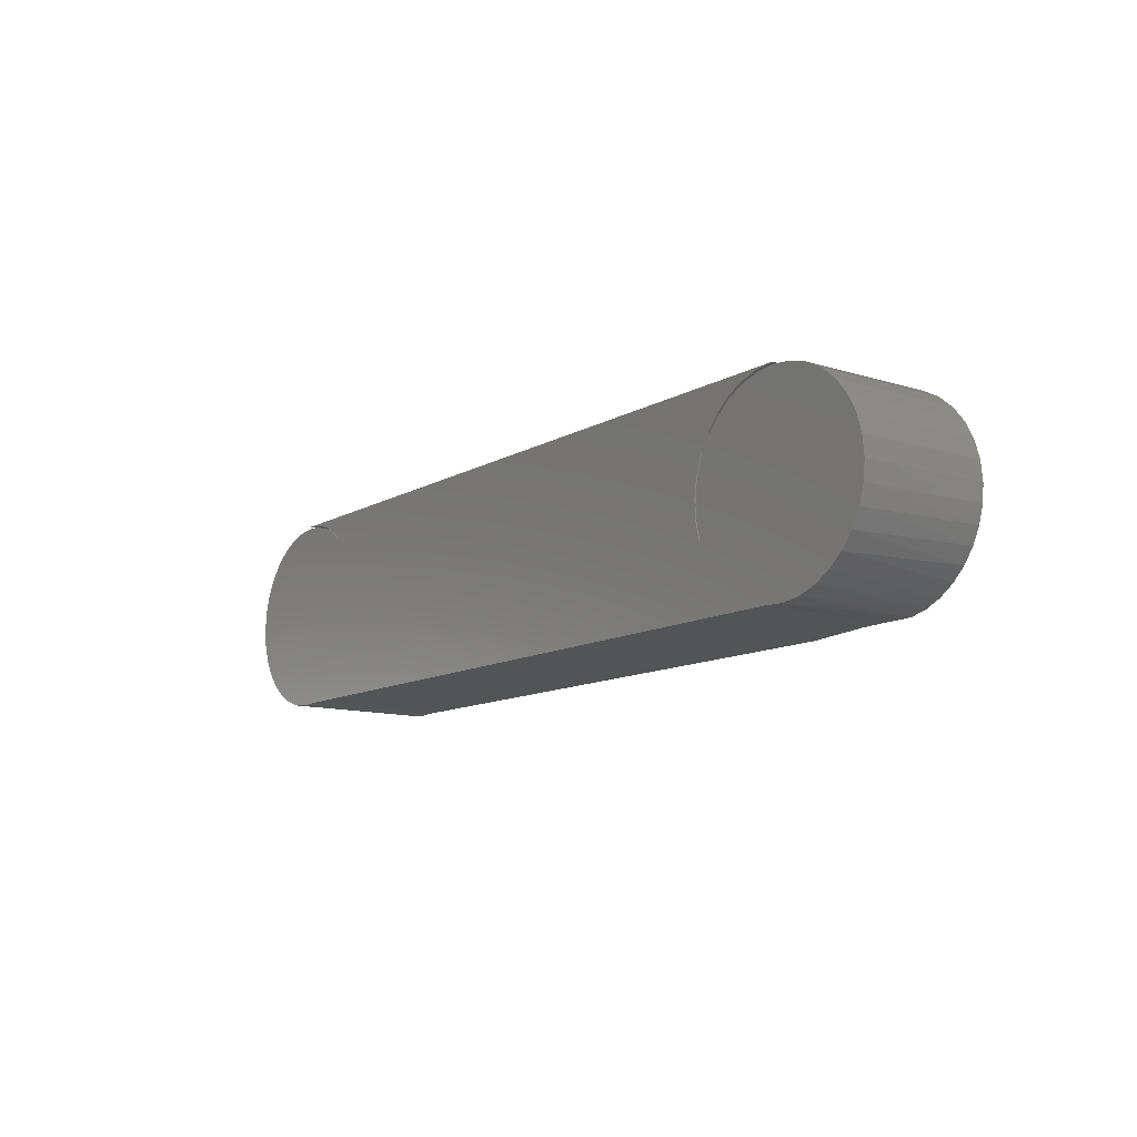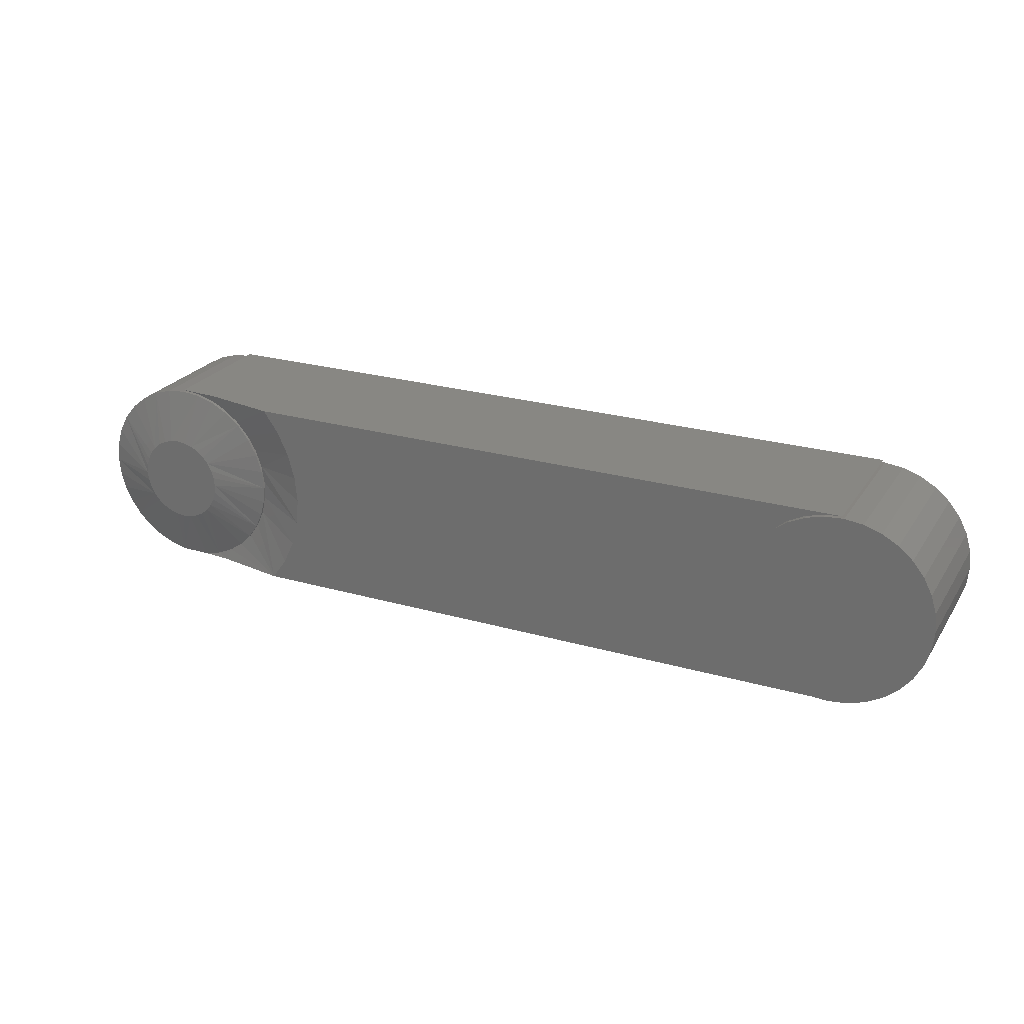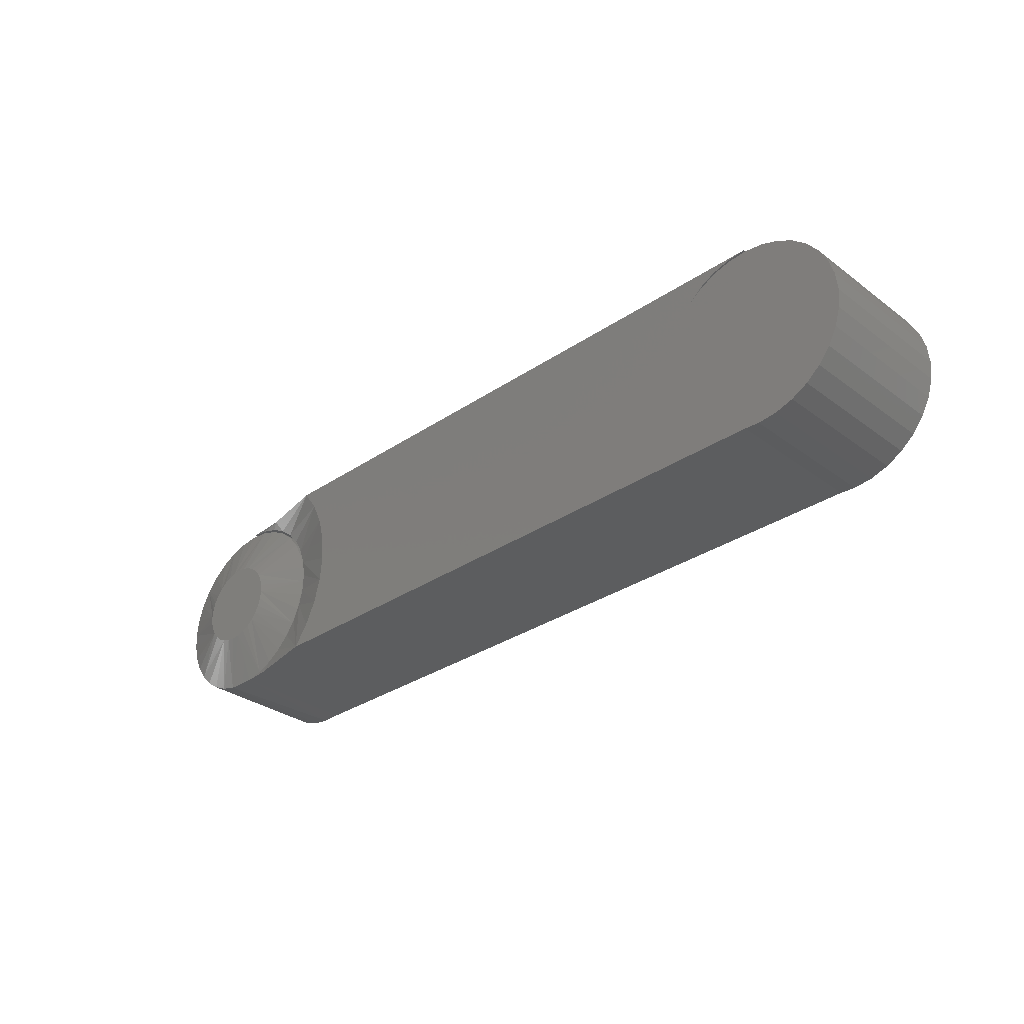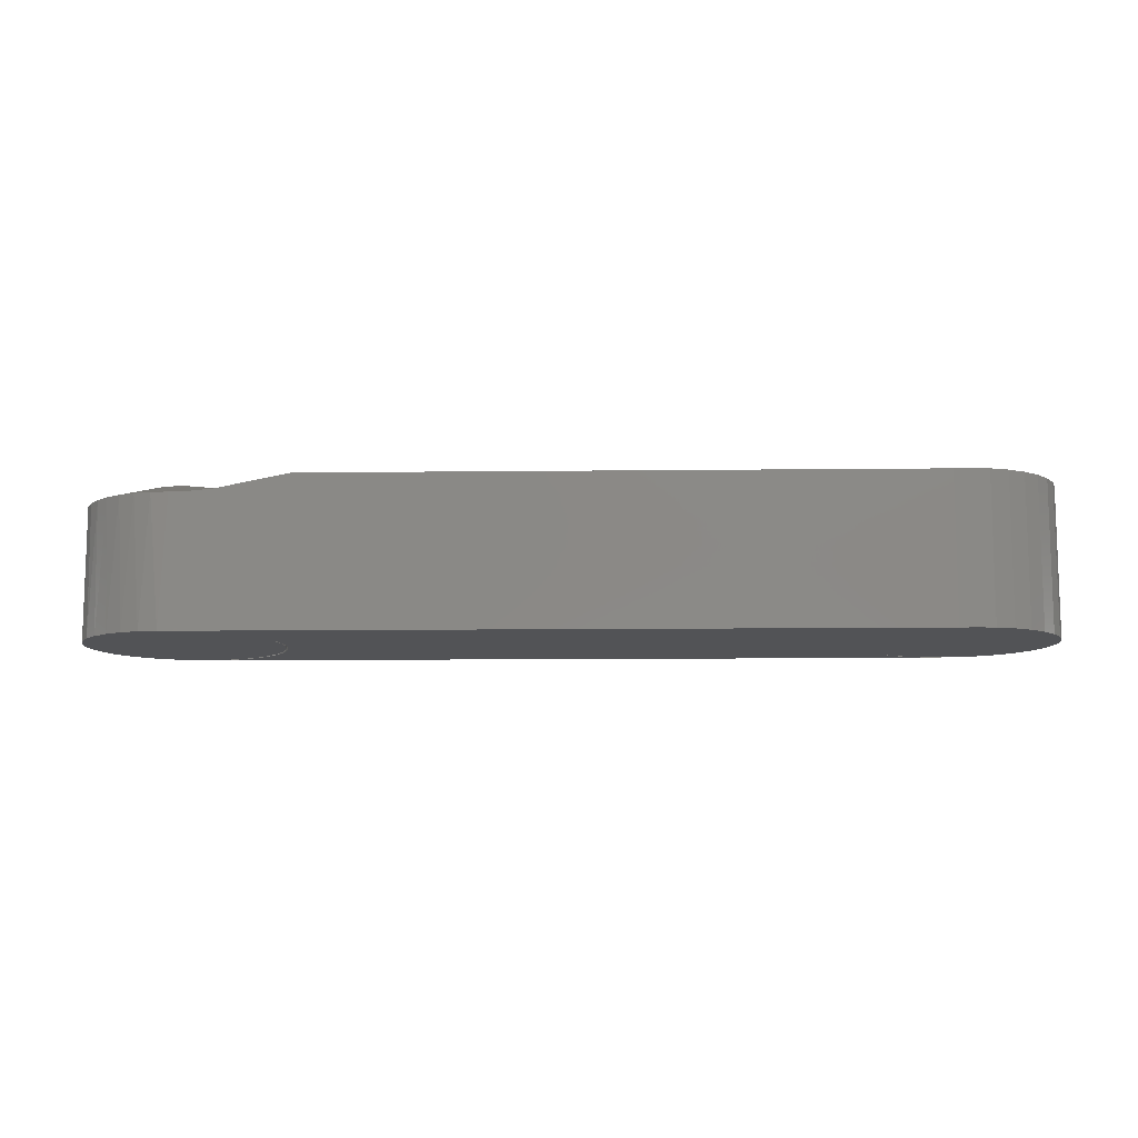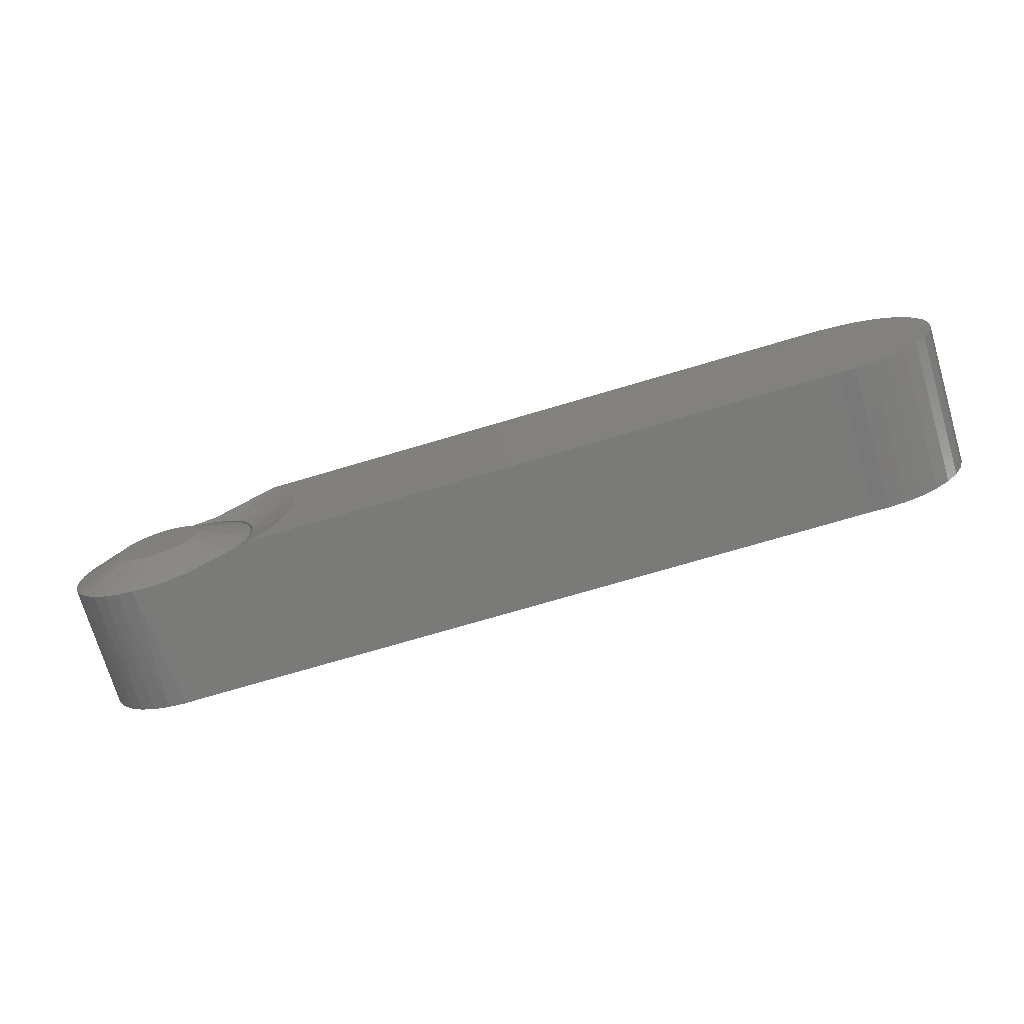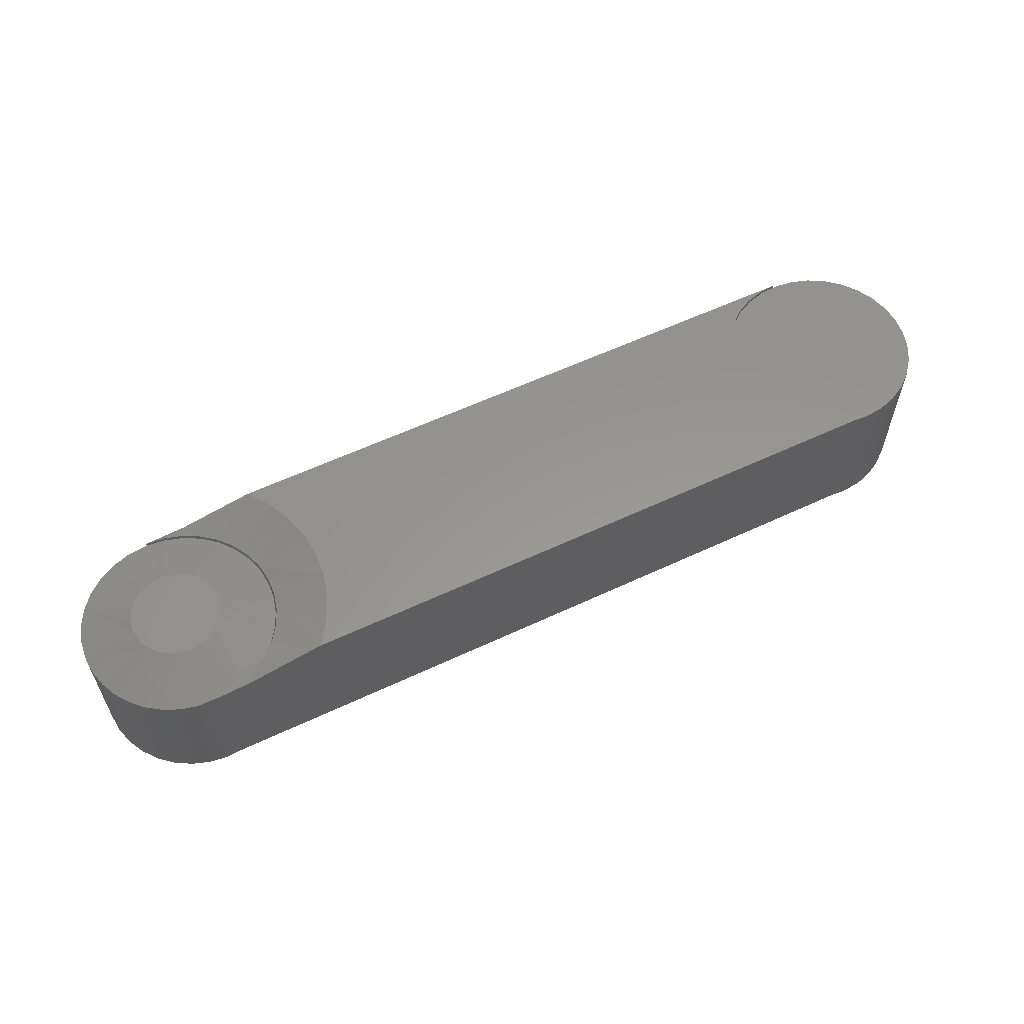
<metadata>
{"format":"stl","ext":"stl","renderer":"f3d","projection":"perspective","resolution":1024,"background":"white","views":[{"elev":-11.6,"azim":53.2,"up":"+Z"},{"elev":24.4,"azim":-154.7,"up":"+Z"},{"elev":-31.5,"azim":-136.3,"up":"+Z"},{"elev":-10.7,"azim":-178.4,"up":"+Y"},{"elev":-73.1,"azim":-163.5,"up":"+Z"},{"elev":58.5,"azim":154.1,"up":"+Y"}]}
</metadata>
<code>
# stl→obj: 194 verts, 379 faces
v 3.08e-17 -0.1328 0.08882
v 1.779e-17 -0.01562 0.08882
v -0.03741 -0.01307 0.08882
v -0.1019 7.195e-17 0.08882
v -0.6641 9.541e-18 0.08882
v -0.6641 -0.1328 0.08882
v -0.08475 -0.01562 0.02268
v -0.08724 -0.1328 0.006353
v -0.08724 -0.01562 0.006353
v -0.0866 -0.1328 -0.01015
v -0.0866 -0.01562 -0.01015
v -0.08288 -0.1328 -0.02624
v -0.08288 -0.01562 -0.02624
v -0.07619 -0.1328 -0.04134
v -0.07619 -0.01562 -0.04134
v -0.06677 -0.1328 -0.05492
v -0.06677 -0.01562 -0.05492
v -0.05498 -0.1328 -0.06648
v -0.05498 -0.01562 -0.06648
v -0.08475 -0.1328 0.02268
v -0.07924 -0.01562 0.03825
v -0.07924 -0.1328 0.03825
v -0.0709 -0.01562 0.05251
v -0.0709 -0.1328 0.05251
v -0.06002 -0.01562 0.06494
v -0.06002 -0.1328 0.06494
v -0.047 -0.01562 0.0751
v -0.047 -0.1328 0.0751
v -0.0323 -0.01562 0.08263
v -0.0323 -0.1328 0.08263
v -0.01644 -0.01562 0.08725
v -0.01644 -0.1328 0.08725
v -0.0116 -0.1328 -0.08594
v -0.6507 -0.1328 -0.08594
v -0.6507 1.488e-18 -0.08594
v -0.1019 7.195e-17 -0.08594
v -0.03741 -0.01307 -0.08594
v -0.0116 -0.01562 -0.08594
v -0.7359 5.804e-18 0.04746
v -0.7254 6.962e-18 0.06051
v -0.1259 6.929e-17 0.04802
v -0.6641 1.378e-17 -0.08684
v -0.6809 1.191e-17 -0.08501
v -0.6657 1.36e-17 0.08681
v -0.649 1.545e-17 0.08568
v -0.6822 1.176e-17 0.08472
v -0.6328 1.724e-17 0.08138
v -0.6981 9.996e-18 0.07949
v -0.6178 1.891e-17 0.07407
v -0.7127 8.377e-18 0.07132
v -0.6045 2.039e-17 0.06401
v -0.1157 7.042e-17 0.06948
v -0.6166 9.339e-18 0.07482
v -0.6314 8.121e-18 0.0825
v -0.6475 6.606e-18 0.08722
v -0.1157 7.042e-17 -0.06661
v -0.697 1.012e-17 -0.07997
v -0.7119 8.469e-18 -0.07189
v -0.7249 7.024e-18 -0.06108
v -0.7356 5.84e-18 -0.04796
v -0.1259 6.929e-17 -0.04514
v -0.75 4.236e-18 1.063e-17
v -0.7484 4.415e-18 0.01663
v -0.1343 6.836e-17 0.001439
v -0.7436 4.944e-18 0.03265
v -0.1321 6.86e-17 0.0251
v -0.7435 4.961e-18 -0.03302
v -0.7484 4.419e-18 -0.01683
v -0.1321 6.86e-17 -0.02222
v -0.02736 3.252e-18 -0.02826
v -0.0418 -0.01562 -0.07561
v -0.06566 -0.01562 -0.05577
v 1.735e-18 -0.01562 -0.08594
v -0.006893 4.388e-18 -0.0392
v 0.01518 -0.01562 -0.08566
v -0.02718 -0.01562 -0.08218
v -0.03233 2.976e-18 -0.0222
v -0.07433 -0.01562 -0.04338
v -0.03602 2.771e-18 -0.01529
v -0.03829 2.645e-18 -0.007797
v -0.01439 3.972e-18 -0.03692
v -0.0213 3.588e-18 -0.03323
v 0.0162 5.67e-18 -0.03692
v 0.06717 -0.01562 -0.05613
v 0.05634 -0.01562 -0.06685
v 0.0438 -0.01562 -0.07551
v 0.02994 -0.01562 -0.08185
v 0.008702 5.254e-18 -0.0392
v 0.0009046 4.821e-18 -0.03997
v 0.03414 6.665e-18 -0.0222
v 0.08641 -0.01562 -0.01518
v 0.08244 -0.01562 -0.02989
v 0.07596 -0.01562 -0.04368
v 0.02917 6.39e-18 -0.02826
v 0.02311 6.053e-18 -0.03323
v 0.08775 -0.01562 -3.19e-17
v 0.03783 6.87e-18 -0.01529
v 0.0401 6.997e-18 -0.007797
v 0.04087 7.039e-18 -1.125e-17
v -0.03906 2.602e-18 -1.627e-10
v -0.08071 -0.01562 -0.02967
v -0.08462 -0.01562 -0.01506
v -0.08594 -0.01562 1.063e-17
v 0.08151 -0.1328 -0.03231
v 0.07393 -0.1328 -0.04699
v 0.06371 -0.1328 -0.05998
v 0.05121 -0.1328 -0.07079
v 0.03689 -0.1328 -0.07904
v 0.02127 -0.1328 -0.08442
v 0.004904 -0.1328 -0.08675
v 0.08775 -0.1328 -1.064e-17
v 0.08617 -0.1328 -0.01645
v -0.06566 -0.1328 -0.05577
v -0.07433 -0.1328 -0.04338
v -0.08071 -0.1328 -0.02967
v -0.08462 -0.1328 -0.01506
v -0.08594 -0.1328 1.063e-17
v -0.6475 -0.1328 0.08722
v -0.01604 -0.1328 0.08517
v 0.01785 -0.1328 0.08517
v 0.0009046 -0.1328 0.08684
v -0.03233 -0.1328 0.08023
v 0.03414 -0.1328 0.08023
v -0.04734 -0.1328 0.07221
v 0.04915 -0.1328 0.07221
v -0.0605 -0.1328 0.06141
v 0.06231 -0.1328 0.06141
v -0.6314 -0.1328 0.0825
v -0.6166 -0.1328 0.07482
v -0.6045 -0.1328 0.06401
v -0.7254 -0.1328 0.06051
v -0.697 -0.1328 -0.07997
v -0.6809 -0.1328 -0.08501
v -0.6822 -0.1328 0.08472
v -0.649 -0.1328 0.08568
v -0.6657 -0.1328 0.08681
v -0.6328 -0.1328 0.08138
v -0.6981 -0.1328 0.07949
v -0.6178 -0.1328 0.07407
v -0.7127 -0.1328 0.07132
v -0.6641 -0.1328 -0.08684
v 0.07311 -0.1328 0.04825
v -0.0713 -0.1328 0.04825
v 0.08114 -0.1328 0.03323
v -0.07933 -0.1328 0.03323
v 0.08608 -0.1328 0.01694
v -0.08427 -0.1328 0.01694
v -0.7435 -0.1328 -0.03302
v -0.7359 -0.1328 0.04746
v -0.7436 -0.1328 0.03265
v -0.7484 -0.1328 0.01663
v -0.75 -0.1328 1.063e-17
v -0.7484 -0.1328 -0.01683
v -0.7356 -0.1328 -0.04796
v -0.7249 -0.1328 -0.06108
v -0.7119 -0.1328 -0.07189
v -0.08427 -0.01562 0.01694
v -0.07933 -0.01562 0.03323
v -0.0713 -0.01562 0.04825
v -0.0605 -0.01562 0.06141
v -0.04734 -0.01562 0.07221
v -0.03233 -0.01562 0.08023
v -0.01604 -0.01562 0.08517
v 0.0009046 -0.01562 0.08684
v 0.01785 -0.01562 0.08517
v 0.03414 -0.01562 0.08023
v 0.04915 -0.01562 0.07221
v 0.06231 -0.01562 0.06141
v 0.07311 -0.01562 0.04825
v 0.08114 -0.01562 0.03323
v 0.08608 -0.01562 0.01694
v -0.6036 1.022e-17 0.06447
v -0.6036 -0.1328 0.06447
v -0.5927 1.072e-17 0.05182
v -0.5927 -0.1328 0.05182
v -0.5844 1.084e-17 0.03733
v -0.5844 -0.1328 0.03733
v -0.579 1.056e-17 0.02153
v -0.579 -0.1328 0.02153
v -0.01439 3.972e-18 0.03692
v -0.006893 4.388e-18 0.0392
v 0.0009046 4.821e-18 0.03997
v 0.008702 5.254e-18 0.0392
v 0.0162 5.67e-18 0.03692
v -0.0213 3.588e-18 0.03323
v 0.02311 6.053e-18 0.03323
v -0.02736 3.252e-18 0.02826
v 0.02917 6.39e-18 0.02826
v -0.03233 2.976e-18 0.0222
v 0.03414 6.665e-18 0.0222
v -0.03602 2.771e-18 0.01529
v 0.03783 6.87e-18 0.01529
v -0.03829 2.645e-18 0.007797
v 0.0401 6.997e-18 0.007797
f 1 2 3
f 1 3 4
f 1 4 5
f 1 5 6
f 7 8 9
f 9 8 10
f 9 10 11
f 11 10 12
f 11 12 13
f 13 12 14
f 13 14 15
f 15 14 16
f 15 16 17
f 17 16 18
f 17 18 19
f 8 7 20
f 20 7 21
f 20 21 22
f 22 21 23
f 22 23 24
f 24 23 25
f 24 25 26
f 26 25 27
f 26 27 28
f 28 27 29
f 28 29 30
f 30 29 31
f 30 31 32
f 32 31 2
f 32 2 1
f 33 34 35
f 33 35 36
f 33 36 37
f 33 37 38
f 39 40 41
f 42 43 35
f 44 45 46
f 46 45 47
f 47 48 46
f 48 47 49
f 49 50 48
f 50 49 51
f 51 40 50
f 4 52 53
f 4 53 54
f 4 54 55
f 4 55 5
f 56 36 35
f 56 35 43
f 56 43 57
f 56 57 58
f 56 58 59
f 56 59 60
f 56 60 61
f 40 51 41
f 41 51 53
f 41 53 52
f 62 63 64
f 64 63 65
f 64 65 66
f 66 65 39
f 66 39 41
f 60 67 61
f 61 67 68
f 61 68 69
f 69 68 62
f 69 62 64
f 19 70 71
f 19 72 70
f 73 74 75
f 73 38 74
f 70 76 71
f 70 72 77
f 72 78 77
f 77 78 79
f 80 79 78
f 38 76 74
f 74 76 81
f 82 81 76
f 76 70 82
f 83 84 85
f 83 85 86
f 86 87 83
f 83 87 88
f 87 75 88
f 88 75 89
f 75 74 89
f 90 91 92
f 90 92 93
f 93 84 90
f 90 84 94
f 95 94 84
f 84 83 95
f 96 91 90
f 96 90 97
f 96 97 98
f 96 98 99
f 100 80 78
f 100 78 101
f 100 101 102
f 100 102 103
f 104 105 93
f 84 93 105
f 105 106 84
f 85 84 106
f 106 107 85
f 86 85 107
f 107 108 86
f 86 108 87
f 87 108 109
f 87 109 75
f 75 109 110
f 96 111 91
f 91 111 112
f 91 112 92
f 92 112 104
f 92 104 93
f 33 38 110
f 110 38 73
f 110 73 75
f 19 18 72
f 72 18 113
f 72 113 78
f 78 113 114
f 78 114 101
f 101 114 115
f 101 115 102
f 102 115 116
f 102 116 103
f 103 116 117
f 19 36 17
f 19 71 36
f 7 69 64
f 7 64 66
f 66 41 7
f 7 41 21
f 41 52 21
f 21 52 23
f 52 25 23
f 9 11 69
f 69 7 9
f 27 3 29
f 29 3 31
f 2 31 3
f 36 56 13
f 36 13 15
f 36 15 17
f 4 3 27
f 4 27 25
f 4 25 52
f 37 36 71
f 37 71 76
f 37 76 38
f 69 11 61
f 61 11 13
f 61 13 56
f 1 118 32
f 1 6 118
f 119 120 121
f 120 119 122
f 120 122 123
f 123 122 124
f 123 124 125
f 125 124 126
f 125 126 127
f 32 118 128
f 32 128 30
f 30 128 129
f 30 129 28
f 28 129 130
f 28 130 26
f 26 130 131
f 107 132 108
f 108 132 133
f 108 133 109
f 33 110 109
f 134 135 136
f 137 135 134
f 134 138 137
f 139 137 138
f 138 140 139
f 130 139 140
f 140 131 130
f 34 33 109
f 34 109 133
f 34 133 141
f 127 126 142
f 142 126 143
f 142 143 144
f 144 143 145
f 144 145 146
f 146 145 147
f 146 147 111
f 111 147 117
f 111 117 112
f 112 117 116
f 112 116 104
f 104 116 115
f 104 115 148
f 26 131 24
f 24 131 149
f 24 149 22
f 22 149 150
f 22 150 20
f 20 150 151
f 20 151 8
f 8 151 152
f 8 152 10
f 10 152 153
f 10 153 12
f 12 153 148
f 12 148 115
f 104 148 105
f 105 148 154
f 105 154 106
f 106 154 155
f 106 155 107
f 107 155 156
f 107 156 132
f 35 34 42
f 42 34 141
f 42 141 43
f 43 141 133
f 43 133 57
f 57 133 132
f 57 132 58
f 58 132 156
f 58 156 59
f 59 156 155
f 59 155 60
f 60 155 154
f 60 154 67
f 67 154 148
f 67 148 68
f 68 148 153
f 68 153 62
f 62 153 152
f 103 117 157
f 157 117 147
f 157 147 158
f 158 147 145
f 158 145 159
f 159 145 143
f 159 143 160
f 160 143 126
f 160 126 161
f 161 126 124
f 161 124 162
f 162 124 122
f 162 122 163
f 163 122 119
f 163 119 164
f 164 119 121
f 164 121 165
f 165 121 120
f 165 120 166
f 166 120 123
f 166 123 167
f 167 123 125
f 167 125 168
f 168 125 127
f 168 127 169
f 169 127 142
f 169 142 170
f 170 142 144
f 170 144 171
f 171 144 146
f 171 146 96
f 96 146 111
f 51 129 53
f 53 129 128
f 53 128 54
f 54 128 118
f 54 118 55
f 55 118 6
f 55 6 5
f 129 51 130
f 130 51 172
f 130 172 173
f 173 172 174
f 173 174 175
f 175 174 176
f 175 176 177
f 177 176 178
f 177 178 179
f 172 175 174
f 175 172 173
f 173 172 51
f 62 152 63
f 63 152 151
f 63 151 65
f 65 151 150
f 65 150 39
f 39 150 149
f 39 149 40
f 40 149 131
f 40 131 50
f 50 131 140
f 50 140 48
f 48 140 138
f 48 138 46
f 46 138 134
f 46 134 44
f 44 134 136
f 44 136 45
f 45 136 135
f 45 135 47
f 47 135 137
f 47 137 49
f 49 137 139
f 49 139 51
f 51 139 130
f 51 130 173
f 174 175 176
f 176 175 177
f 176 177 178
f 178 177 179
f 180 181 182
f 180 182 183
f 184 180 183
f 185 180 184
f 186 185 184
f 187 185 186
f 188 187 186
f 189 187 188
f 190 189 188
f 191 189 190
f 192 191 190
f 193 191 192
f 194 193 192
f 97 79 98
f 77 79 97
f 90 77 97
f 70 77 90
f 94 70 90
f 82 70 94
f 95 82 94
f 81 82 95
f 83 81 95
f 74 81 83
f 89 74 83
f 88 89 83
f 79 80 98
f 98 80 100
f 98 100 99
f 99 100 193
f 99 193 194
f 188 166 167
f 188 167 168
f 168 169 188
f 188 169 190
f 190 169 192
f 194 192 169
f 183 163 164
f 183 164 165
f 165 166 183
f 183 166 184
f 184 166 186
f 166 188 186
f 180 160 161
f 180 161 162
f 162 163 180
f 180 163 181
f 181 163 182
f 163 183 182
f 189 157 158
f 189 158 159
f 159 160 189
f 189 160 187
f 187 160 185
f 160 180 185
f 103 157 189
f 103 189 191
f 103 191 193
f 103 193 100
f 99 194 169
f 99 169 170
f 99 170 171
f 99 171 96

</code>
